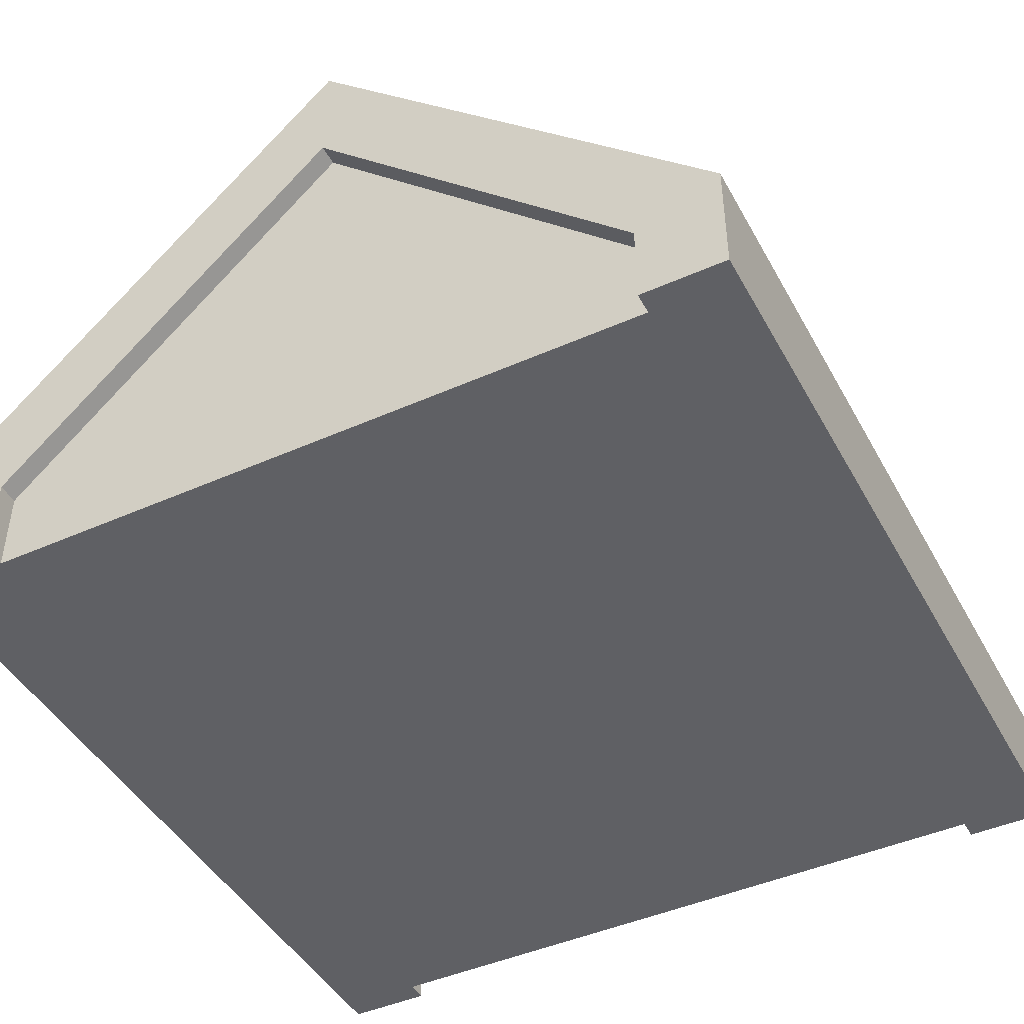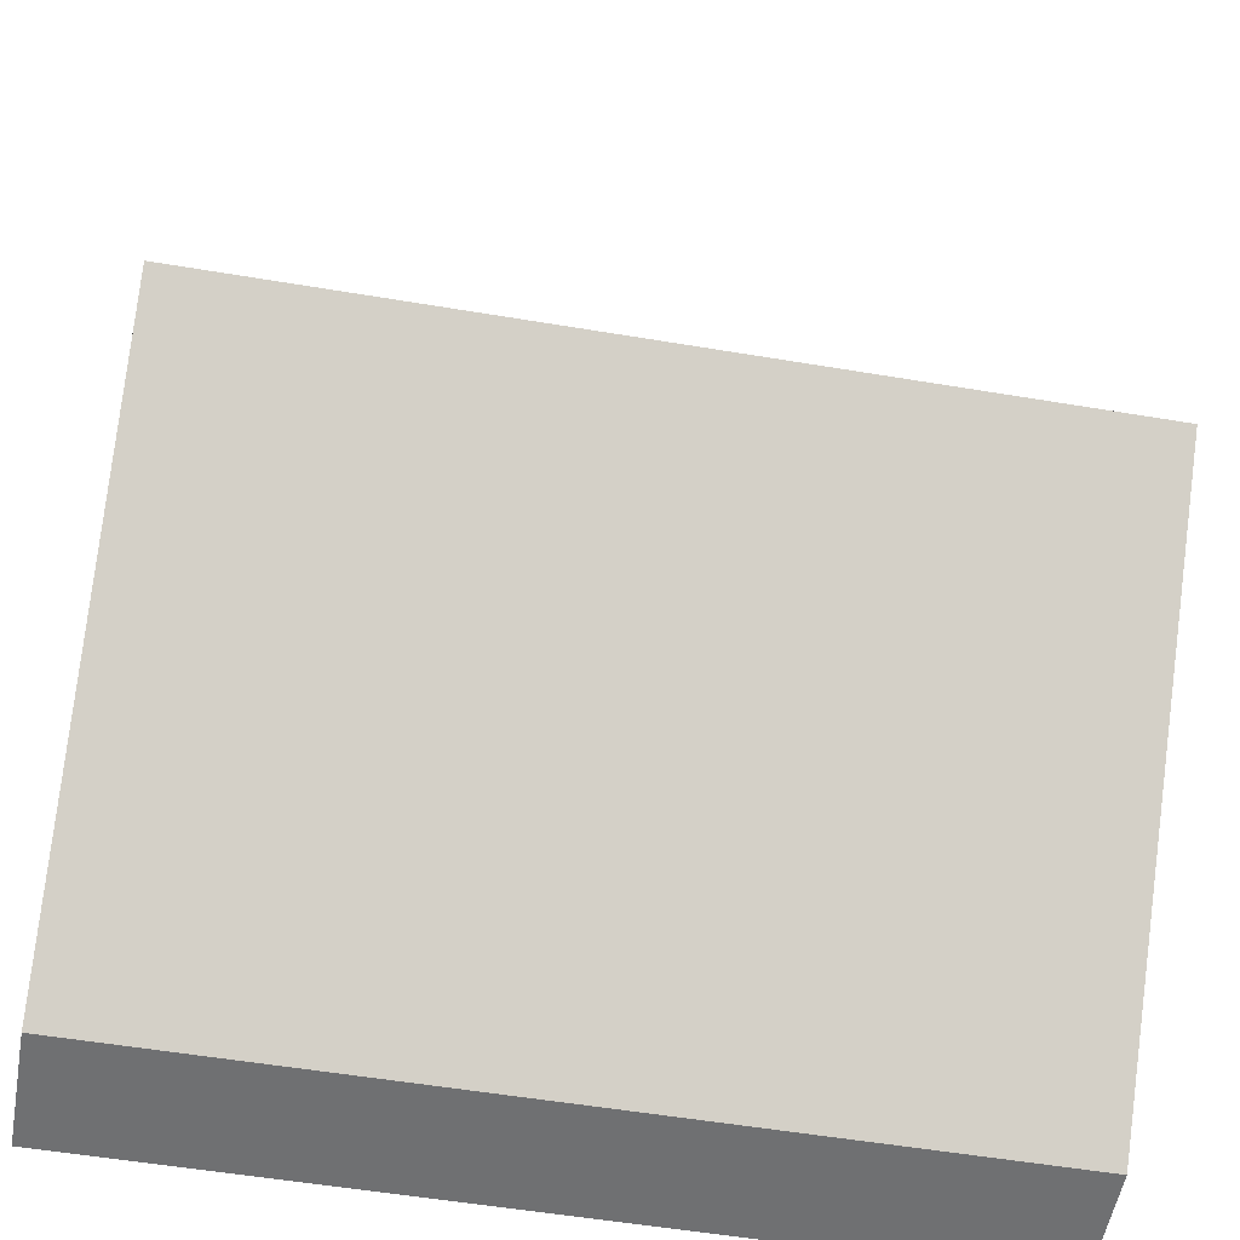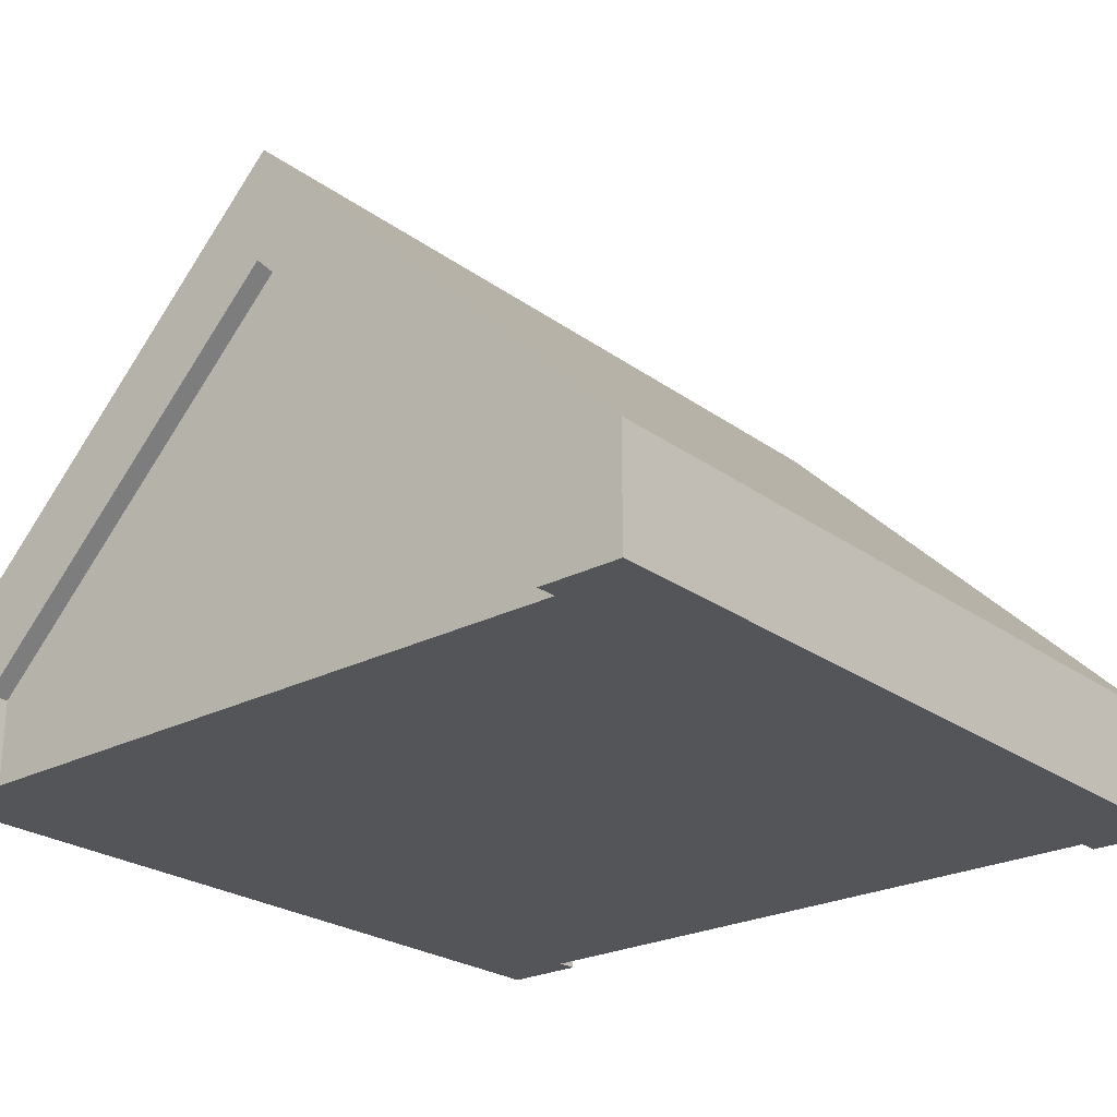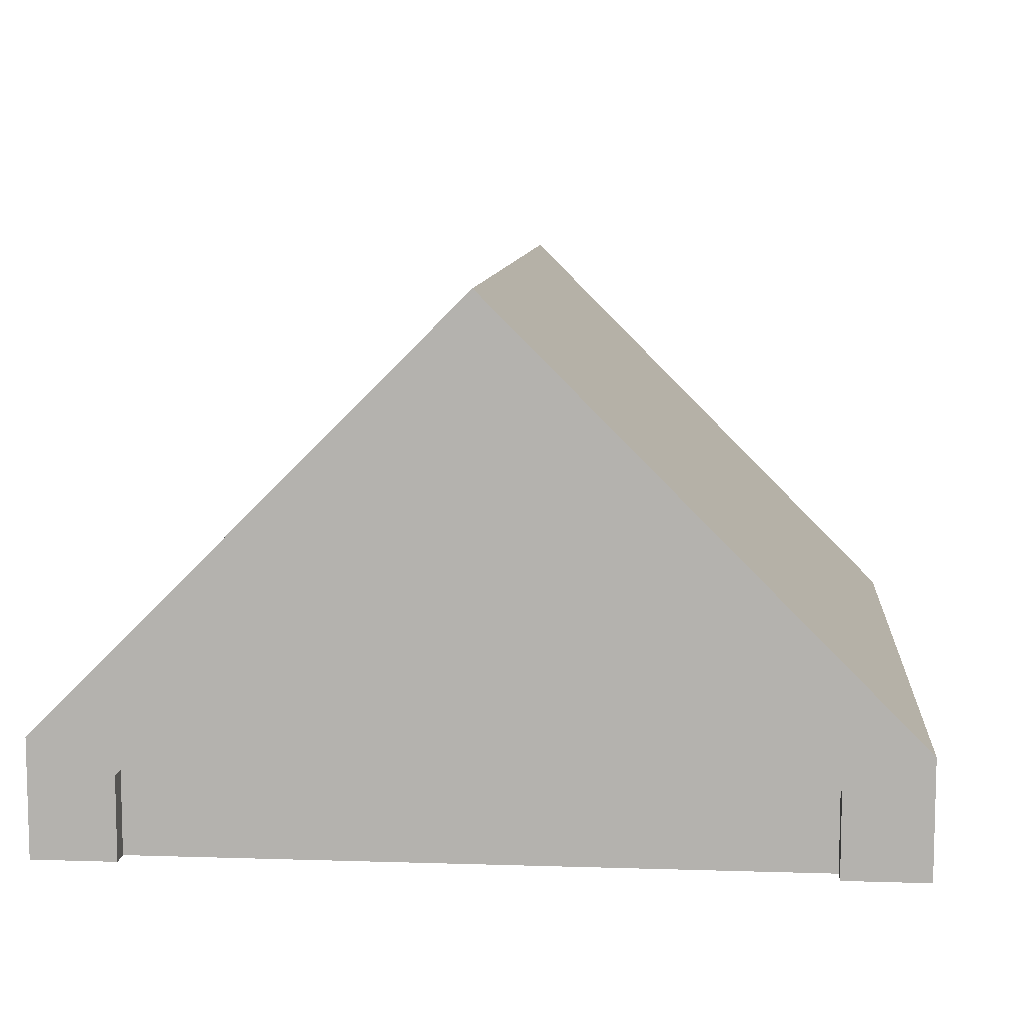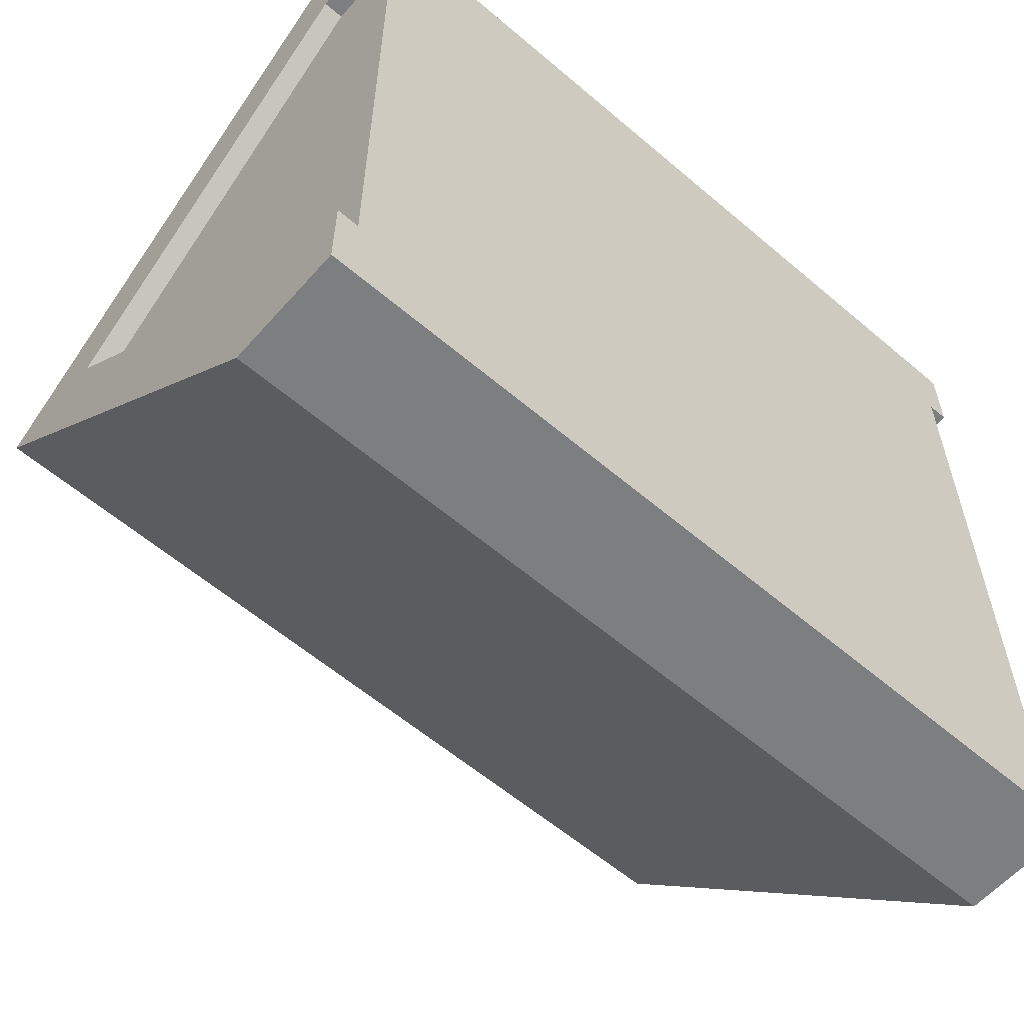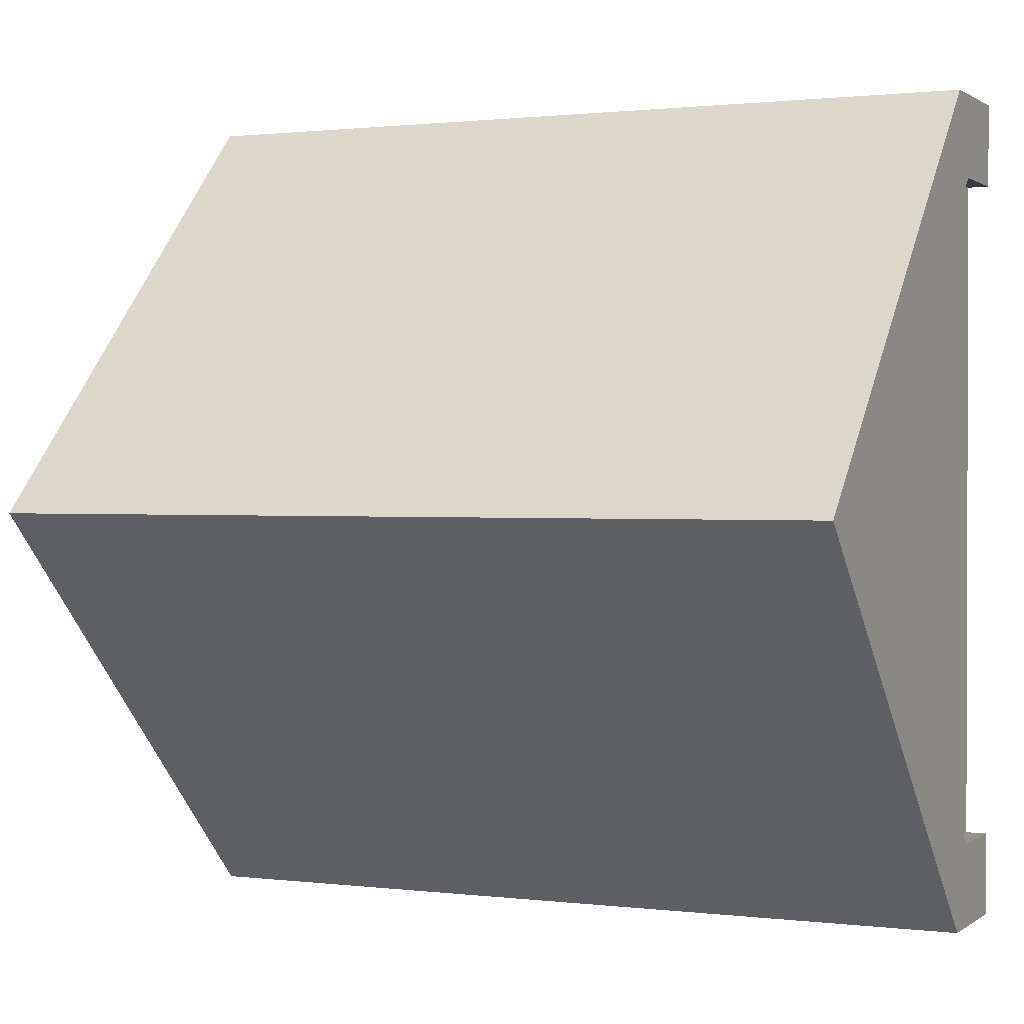
<metadata>
{"format":"obj","ext":"obj","renderer":"f3d","projection":"perspective","resolution":1024,"background":"white","views":[{"elev":-45.0,"azim":-62.7,"up":"+Y"},{"elev":-54.8,"azim":169.9,"up":"+Z"},{"elev":-24.5,"azim":130.4,"up":"+Y"},{"elev":9.2,"azim":-85.2,"up":"+Y"},{"elev":-59.3,"azim":-41.2,"up":"+Z"},{"elev":1.0,"azim":-155.5,"up":"+Z"}]}
</metadata>
<code>
g roofHighGableTop
v 0.5 6.922e-11 0.5
v 0.5 6.922e-11 0.4
v -0.5 6.922e-11 0.5
v 0.475 6.923e-11 0.4
v 0.475 6.923e-11 -0.4
v -0.475 6.923e-11 0.4
v -0.5 6.922e-11 0.4
v -0.475 6.923e-11 -0.4
v -0.5 6.922e-11 -0.5
v 0.5 6.922e-11 -0.5
v 0.5 6.922e-11 -0.4
v -0.5 6.922e-11 -0.4
v 0.475 0.1 -0.4
v 0.475 0.5 1.168e-09
v 0.475 0.1 0.4
v -0.475 0.1 -0.4
v -0.475 0.5 1.168e-09
v -0.475 0.1 0.4
v -0.5 0.1 0.4
v -0.5 0.5 1.168e-09
v 0.5 0.5 1.168e-09
v 0.5 0.1 0.4
v -0.5 0.1407 -0.5
v -0.5 0.6407 1.168e-09
v -0.5 0.1 -0.4
v -0.5 0.1407 0.5
v 0.5 0.1407 -0.5
v 0.5 0.6407 1.168e-09
v 0.5 0.1407 0.5
v 0.5 0.1 -0.4
f 3 2 1
f 2 3 4
f 4 3 5
f 5 3 6
f 6 3 7
f 8 5 6
f 9 5 8
f 10 5 9
f 5 10 11
f 9 8 12
f 14 5 13
f 5 14 4
f 4 14 15
f 6 16 8
f 16 6 17
f 17 6 18
f 19 17 18
f 17 19 20
f 22 14 21
f 14 22 15
f 9 24 23
f 24 9 25
f 24 25 20
f 24 20 26
f 26 20 19
f 26 19 3
f 23 28 27
f 28 23 24
f 29 3 1
f 3 29 26
f 16 20 25
f 20 16 17
f 28 10 27
f 10 28 30
f 30 28 21
f 21 28 29
f 21 29 22
f 22 29 1
f 23 10 9
f 10 23 27
f 28 26 29
f 26 28 24
f 21 13 30
f 13 21 14
f 1 2 22
f 3 19 7
f 8 25 12
f 25 8 16
f 25 9 12
f 19 6 7
f 6 19 18
f 11 10 30
f 4 22 2
f 22 4 15
f 30 5 11
f 5 30 13

</code>
